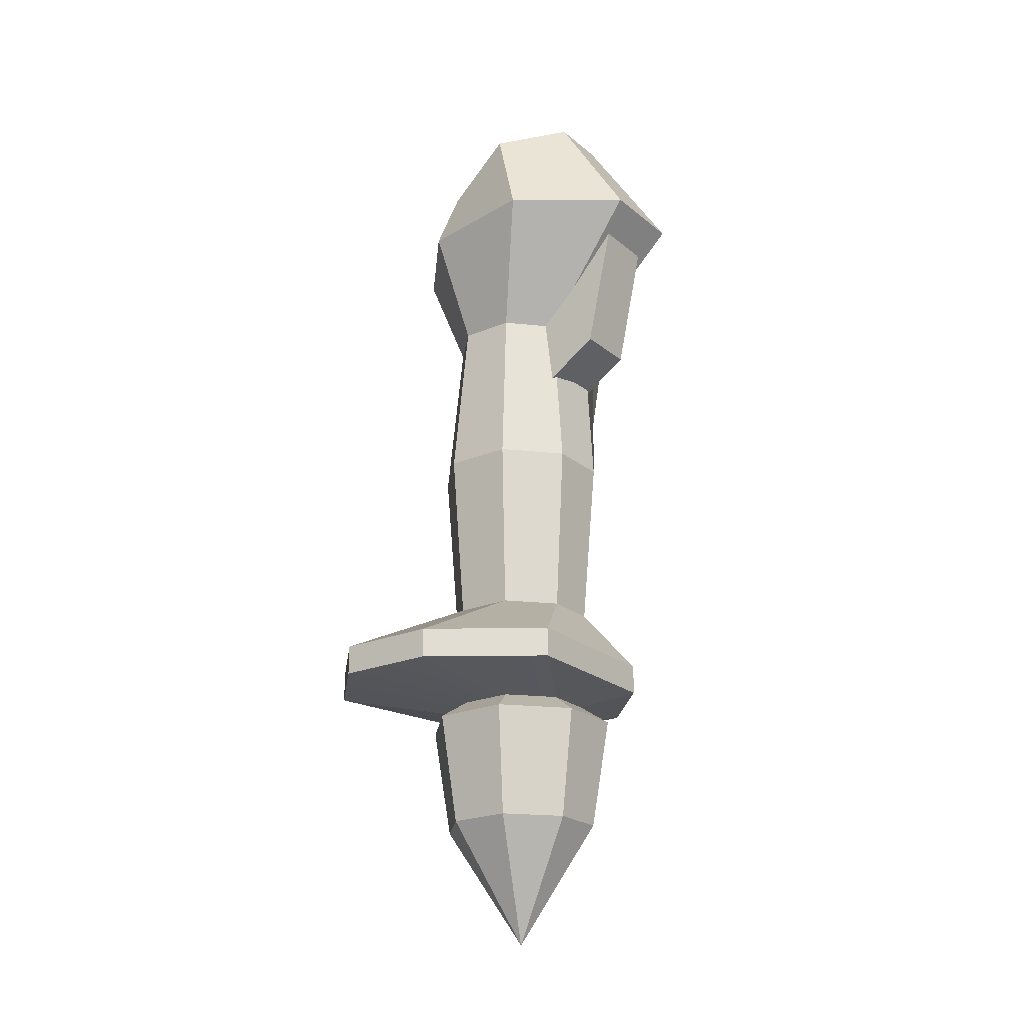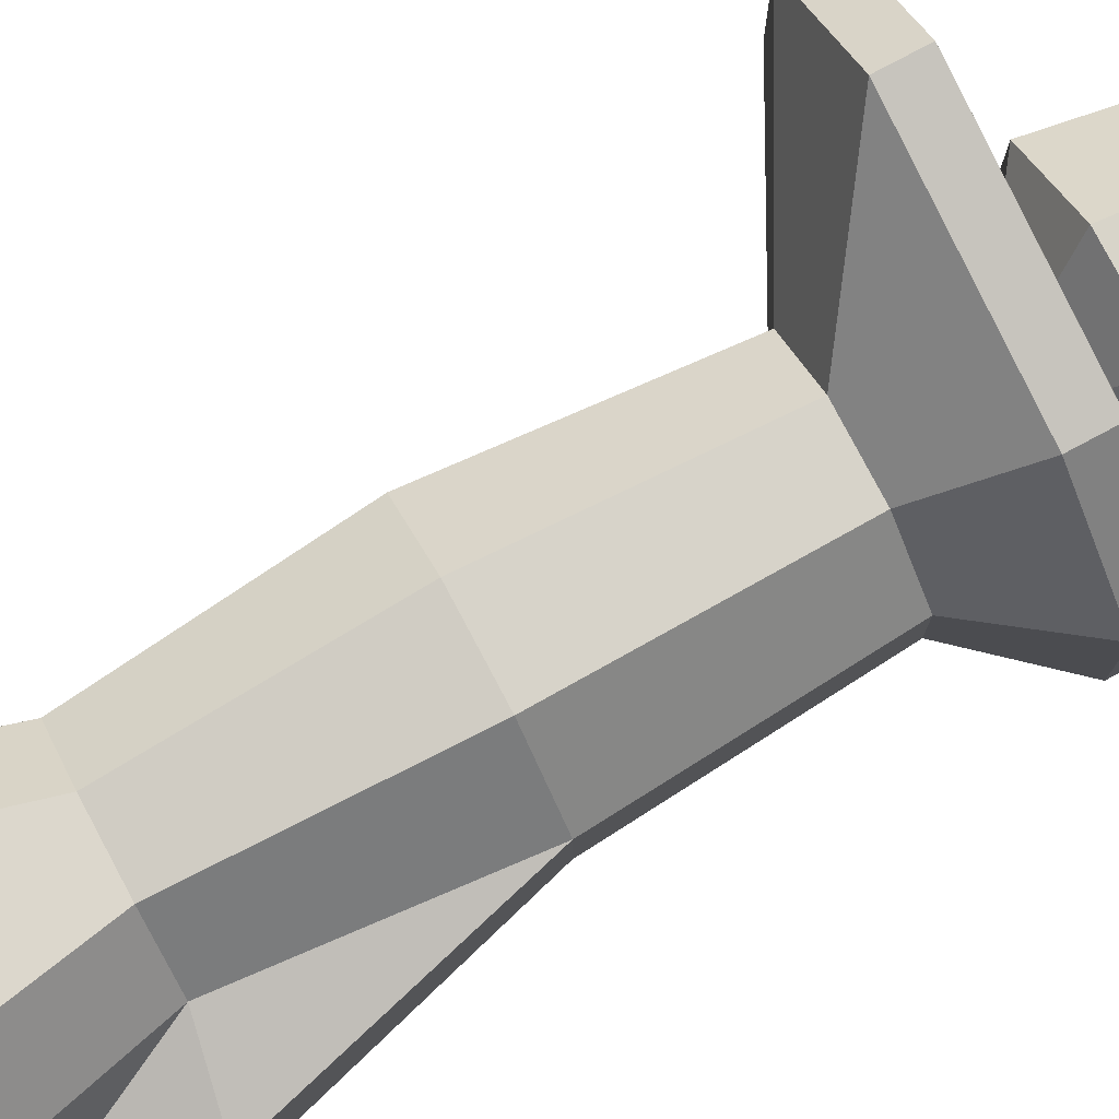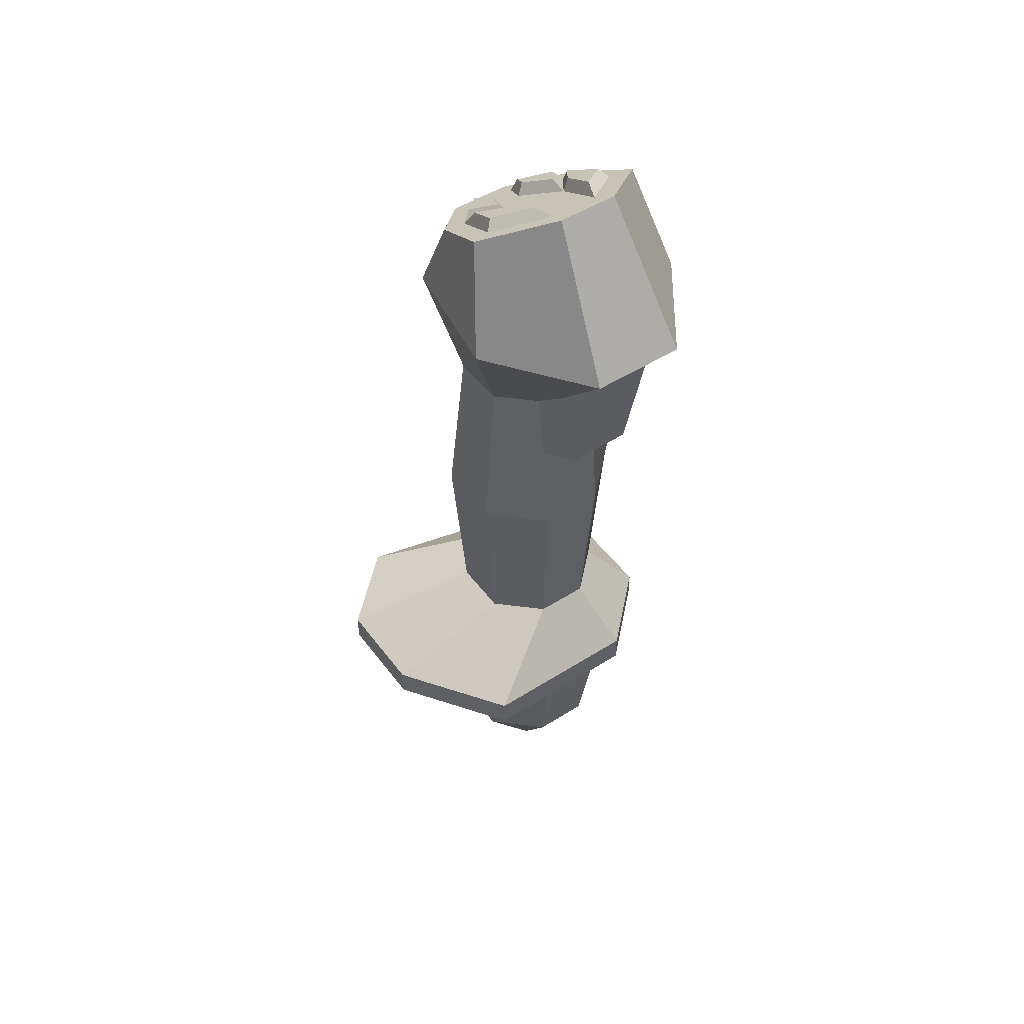
<metadata>
{"format":"obj","ext":"obj","renderer":"f3d","projection":"perspective","resolution":1024,"background":"white","views":[{"elev":-22.4,"azim":126.0,"up":"+Y"},{"elev":79.7,"azim":-118.0,"up":"+Z"},{"elev":49.1,"azim":144.8,"up":"+Y"}]}
</metadata>
<code>
g SM_Prop_Joystick_02_Stick_01
v -0.02215 0.1243 0.009322
v -0.03479 0.1736 0.002832
v -0.01791 0.1702 0.007539
v -0.01791 0.1702 -0.01655
v -0.03512 0.1702 -0.007531
v -0.02215 0.1243 -0.009316
v -0.01791 0.1702 0.007539
v -0.02575 0.187 0.002101
v -0.02631 0.2032 0.01359
v -0.02631 0.2032 0.01359
v -0.02575 0.187 0.002101
v -0.0323 0.2032 -0.02064
v -0.0323 0.2032 -0.02064
v -0.03512 0.1702 -0.007531
v -0.01791 0.1702 -0.01655
v -0.03512 0.1702 -0.007531
v -0.0323 0.2032 -0.02064
v -0.03479 0.1736 0.002832
v -0.02575 0.187 0.002101
v -0.03479 0.1736 0.002832
v -0.0323 0.2032 -0.02064
v -0.01791 0.1702 0.007539
v -0.03479 0.1736 0.002832
v -0.02575 0.187 0.002101
v -0.007736 0.01267 0.02028
v 0 -0.02063 0
v -0.02028 0.01267 0.00838
v -0.007736 0.01267 -0.02028
v 0 -0.02063 0
v 0.007736 0.01267 -0.02028
v -0.02028 0.01267 0.00838
v 0 -0.02063 0
v -0.02028 0.01267 -0.00838
v 0.007736 0.01267 0.02028
v 0 -0.02063 0
v -0.007736 0.01267 0.02028
v 0.02028 0.01267 0.00838
v 0 -0.02063 0
v 0.007736 0.01267 0.02028
v 0.02028 0.01267 -0.00838
v 0 -0.02063 0
v 0.02028 0.01267 0.00838
v 0.007736 0.01267 -0.02028
v 0 -0.02063 0
v 0.02028 0.01267 -0.00838
v -0.02028 0.01267 -0.00838
v 0 -0.02063 0
v -0.007736 0.01267 -0.02028
v -0.008684 0.1992 -0.0416
v -0.008684 0.1604 -0.03309
v 0.008684 0.1604 -0.03309
v 0.008684 0.1992 -0.0416
v -0.008684 0.1604 -0.03309
v -0.008684 0.1487 -0.01514
v 0.008684 0.1487 -0.01514
v 0.008684 0.1604 -0.03309
v 0.008684 0.1487 -0.01514
v 0.008684 0.1915 -0.01514
v 0.008684 0.1992 -0.0416
v 0.008684 0.1604 -0.03309
v -0.008684 0.1604 -0.03309
v -0.008684 0.1992 -0.0416
v -0.008684 0.1915 -0.01514
v -0.008684 0.1487 -0.01514
v 0.009054 0.2367 -0.01236
v 0.01719 0.2327 -0.005689
v 0.01509 0.2267 0.004483
v 0.01067 0.2305 -0.001985
v -0.02028 0.01267 0.00838
v -0.0249 0.04308 0.01029
v -0.009497 0.04308 0.0249
v -0.007736 0.01267 0.02028
v 0.007736 0.01267 -0.02028
v 0.009497 0.04308 -0.0249
v -0.009497 0.04308 -0.0249
v -0.007736 0.01267 -0.02028
v -0.02028 0.01267 -0.00838
v -0.0249 0.04308 -0.01029
v -0.0249 0.04308 0.01029
v -0.02028 0.01267 0.00838
v 0.007736 0.01267 0.02028
v -0.007736 0.01267 0.02028
v -0.009497 0.04308 0.0249
v 0.009497 0.04308 0.0249
v 0.02028 0.01267 0.00838
v 0.007736 0.01267 0.02028
v 0.009497 0.04308 0.0249
v 0.0249 0.04308 0.01029
v 0.02028 0.01267 -0.00838
v 0.02028 0.01267 0.00838
v 0.0249 0.04308 0.01029
v 0.0249 0.04308 -0.01029
v 0.007736 0.01267 -0.02028
v 0.02028 0.01267 -0.00838
v 0.0249 0.04308 -0.01029
v 0.009497 0.04308 -0.0249
v -0.02028 0.01267 -0.00838
v -0.007736 0.01267 -0.02028
v -0.009497 0.04308 -0.0249
v -0.0249 0.04308 -0.01029
v -0.0249 0.04308 0.01029
v -0.0173 0.04841 0.007147
v -0.006598 0.04841 0.0173
v -0.009497 0.04308 0.0249
v -0.009497 0.04308 0.0249
v -0.006598 0.04841 0.0173
v 0.006598 0.04841 0.0173
v 0.009497 0.04308 0.0249
v 0.009497 0.04308 0.0249
v 0.006598 0.04841 0.0173
v 0.0173 0.04841 0.007147
v 0.0249 0.04308 0.01029
v 0.0249 0.04308 0.01029
v 0.0173 0.04841 0.007147
v 0.0173 0.04841 -0.007147
v 0.0249 0.04308 -0.01029
v 0.0249 0.04308 -0.01029
v 0.0173 0.04841 -0.007147
v 0.006598 0.04841 -0.0173
v 0.009497 0.04308 -0.0249
v 0.009497 0.04308 -0.0249
v 0.006598 0.04841 -0.0173
v -0.006598 0.04841 -0.0173
v -0.009497 0.04308 -0.0249
v -0.009497 0.04308 -0.0249
v -0.006598 0.04841 -0.0173
v -0.0173 0.04841 -0.007147
v -0.0249 0.04308 -0.01029
v -0.0249 0.04308 -0.01029
v -0.0173 0.04841 -0.007147
v -0.0173 0.04841 0.007147
v -0.0249 0.04308 0.01029
v -0.02631 0.2032 0.01359
v -0.02098 0.2198 0.0102
v -0.008224 0.2115 0.02411
v -0.01256 0.1957 0.02633
v -0.01256 0.1957 0.02633
v -0.008224 0.2115 0.02411
v 0.008224 0.2115 0.02411
v 0.01257 0.1957 0.02635
v 0.01257 0.1957 0.02635
v 0.008224 0.2115 0.02411
v 0.02098 0.2198 0.0102
v 0.02631 0.2032 0.01358
v 0.02631 0.2032 0.01358
v 0.02098 0.2198 0.0102
v 0.0252 0.2319 -0.0102
v 0.03231 0.2032 -0.02065
v 0.03231 0.2032 -0.02065
v 0.0252 0.2319 -0.0102
v 0.008224 0.2402 -0.02411
v 0.01256 0.2032 -0.04789
v 0.01256 0.2032 -0.04789
v 0.008224 0.2402 -0.02411
v -0.008224 0.2402 -0.02411
v -0.01257 0.2032 -0.0479
v -0.01257 0.2032 -0.0479
v -0.008224 0.2402 -0.02411
v -0.0252 0.2319 -0.0102
v -0.0323 0.2032 -0.02064
v -0.0323 0.2032 -0.02064
v -0.0252 0.2319 -0.0102
v -0.02098 0.2198 0.0102
v -0.02631 0.2032 0.01359
v -0.01258 0.05167 0.0323
v -0.01258 0.05975 0.0323
v 0.03197 0.05975 0.04225
v 0.03197 0.05167 0.04225
v 0.03197 0.05167 0.04225
v 0.03197 0.05975 0.04225
v 0.05169 0.05975 0.02354
v 0.05169 0.05167 0.02354
v 0.05169 0.05167 0.02354
v 0.05169 0.05975 0.02354
v 0.05169 0.05975 -0.003642
v 0.05169 0.05167 -0.003642
v 0.05169 0.05167 -0.003642
v 0.05169 0.05975 -0.003642
v 0.03197 0.05975 -0.0323
v 0.03197 0.05167 -0.0323
v 0.03197 0.05167 -0.0323
v 0.03197 0.05975 -0.0323
v -0.01258 0.05975 -0.0323
v -0.01258 0.05167 -0.0323
v -0.01258 0.05167 -0.0323
v -0.01258 0.05975 -0.0323
v -0.0323 0.05975 -0.01359
v -0.0323 0.05167 -0.01359
v -0.0323 0.05167 -0.01359
v -0.0323 0.05975 -0.01359
v -0.0323 0.05975 0.01359
v -0.0323 0.05167 0.01359
v -0.0323 0.05167 0.01359
v -0.0323 0.05975 0.01359
v -0.01258 0.05975 0.0323
v -0.01258 0.05167 0.0323
v -0.006598 0.04841 0.0173
v -0.01258 0.05167 0.0323
v 0.03197 0.05167 0.04225
v 0.006598 0.04841 0.0173
v 0.006598 0.04841 0.0173
v 0.03197 0.05167 0.04225
v 0.05169 0.05167 0.02354
v 0.0173 0.04841 0.007147
v 0.05169 0.05167 -0.003642
v 0.0173 0.04841 -0.007147
v 0.03197 0.05167 -0.0323
v 0.006598 0.04841 -0.0173
v 0.006598 0.04841 -0.0173
v 0.03197 0.05167 -0.0323
v -0.01258 0.05167 -0.0323
v -0.006598 0.04841 -0.0173
v -0.006598 0.04841 -0.0173
v -0.01258 0.05167 -0.0323
v -0.0323 0.05167 -0.01359
v -0.0173 0.04841 -0.007147
v -0.0173 0.04841 -0.007147
v -0.0323 0.05167 -0.01359
v -0.0323 0.05167 0.01359
v -0.0173 0.04841 0.007147
v -0.0173 0.04841 0.007147
v -0.0323 0.05167 0.01359
v -0.01258 0.05167 0.0323
v -0.006598 0.04841 0.0173
v -0.01258 0.05975 0.0323
v -0.007253 0.07684 0.01863
v 0.007256 0.07684 0.01863
v 0.03197 0.05975 0.04225
v -0.0323 0.05975 0.01359
v -0.01863 0.07684 0.007841
v -0.007253 0.07684 0.01863
v -0.01258 0.05975 0.0323
v -0.0323 0.05975 -0.01359
v -0.01863 0.07684 -0.007838
v -0.01863 0.07684 0.007841
v -0.0323 0.05975 0.01359
v -0.01258 0.05975 -0.0323
v -0.007254 0.07684 -0.01863
v -0.01863 0.07684 -0.007838
v -0.0323 0.05975 -0.01359
v 0.03197 0.05975 -0.0323
v 0.007255 0.07684 -0.01863
v -0.007254 0.07684 -0.01863
v -0.01258 0.05975 -0.0323
v 0.05169 0.05975 -0.003642
v 0.01863 0.07684 -0.007839
v 0.007255 0.07684 -0.01863
v 0.03197 0.05975 -0.0323
v 0.05169 0.05975 0.02354
v 0.01863 0.07684 0.007838
v 0.01863 0.07684 -0.007839
v 0.05169 0.05975 -0.003642
v 0.03197 0.05975 0.04225
v 0.007256 0.07684 0.01863
v 0.01863 0.07684 0.007838
v 0.05169 0.05975 0.02354
v -0.007253 0.07684 0.01863
v -0.00862 0.1243 0.02215
v 0.008624 0.1243 0.02216
v 0.007256 0.07684 0.01863
v -0.01863 0.07684 0.007841
v -0.02215 0.1243 0.009322
v -0.00862 0.1243 0.02215
v -0.007253 0.07684 0.01863
v -0.01863 0.07684 -0.007838
v -0.02215 0.1243 -0.009316
v -0.02215 0.1243 0.009322
v -0.01863 0.07684 0.007841
v -0.007254 0.07684 -0.01863
v -0.008622 0.1243 -0.02216
v -0.02215 0.1243 -0.009316
v -0.01863 0.07684 -0.007838
v 0.007255 0.07684 -0.01863
v 0.008622 0.1243 -0.02215
v -0.008622 0.1243 -0.02216
v -0.007254 0.07684 -0.01863
v 0.01863 0.07684 -0.007839
v 0.02216 0.1243 -0.009318
v 0.008622 0.1243 -0.02215
v 0.007255 0.07684 -0.01863
v 0.01863 0.07684 0.007838
v 0.02215 0.1243 0.009316
v 0.02216 0.1243 -0.009318
v 0.01863 0.07684 -0.007839
v 0.007256 0.07684 0.01863
v 0.008624 0.1243 0.02216
v 0.02215 0.1243 0.009316
v 0.01863 0.07684 0.007838
v -0.00862 0.1243 0.02215
v -0.006967 0.1702 0.01791
v 0.006974 0.1701 0.01792
v 0.008624 0.1243 0.02216
v -0.02215 0.1243 0.009322
v -0.01791 0.1702 0.007539
v -0.006967 0.1702 0.01791
v -0.00862 0.1243 0.02215
v -0.02215 0.1243 -0.009316
v -0.03512 0.1702 -0.007531
v -0.03479 0.1736 0.002832
v -0.02215 0.1243 0.009322
v -0.008622 0.1243 -0.02216
v -0.006969 0.1701 -0.0203
v -0.01791 0.1702 -0.01655
v -0.02215 0.1243 -0.009316
v 0.008622 0.1243 -0.02215
v 0.006971 0.1702 -0.01791
v -0.006969 0.1701 -0.0203
v -0.008622 0.1243 -0.02216
v 0.02216 0.1243 -0.009318
v 0.01792 0.1701 -0.007533
v 0.006971 0.1702 -0.01791
v 0.008622 0.1243 -0.02215
v 0.02215 0.1243 0.009316
v 0.01791 0.1702 0.007531
v 0.01792 0.1701 -0.007533
v 0.02216 0.1243 -0.009318
v 0.008624 0.1243 0.02216
v 0.006974 0.1701 0.01792
v 0.01791 0.1702 0.007531
v 0.02215 0.1243 0.009316
v -0.006967 0.1702 0.01791
v -0.01256 0.1957 0.02633
v 0.01257 0.1957 0.02635
v 0.006974 0.1701 0.01792
v -0.01791 0.1702 0.007539
v -0.02631 0.2032 0.01359
v -0.01256 0.1957 0.02633
v -0.006967 0.1702 0.01791
v -0.006969 0.1701 -0.0203
v -0.01257 0.2032 -0.0479
v -0.0323 0.2032 -0.02064
v -0.01791 0.1702 -0.01655
v 0.006971 0.1702 -0.01791
v 0.01256 0.2032 -0.04789
v -0.01257 0.2032 -0.0479
v -0.006969 0.1701 -0.0203
v 0.01792 0.1701 -0.007533
v 0.03231 0.2032 -0.02065
v 0.01256 0.2032 -0.04789
v 0.006971 0.1702 -0.01791
v 0.01791 0.1702 0.007531
v 0.02631 0.2032 0.01358
v 0.03231 0.2032 -0.02065
v 0.01792 0.1701 -0.007533
v 0.006974 0.1701 0.01792
v 0.01257 0.1957 0.02635
v 0.02631 0.2032 0.01358
v 0.01791 0.1702 0.007531
v -0.007059 0.2195 0.01646
v -0.01367 0.2238 0.009258
v -0.008952 0.2277 0.002804
v -0.005339 0.2222 0.01193
v 0.0137 0.2238 0.009229
v 0.007048 0.2195 0.01647
v 0.005071 0.2226 0.01133
v 0.009103 0.2278 0.002505
v -0.01505 0.2265 0.004686
v -0.01719 0.2327 -0.005689
v -0.008927 0.2368 -0.01246
v -0.01035 0.2304 -0.001749
v 0.006316 0.2369 -0.01851
v 0.009054 0.2367 -0.01236
v 0.01067 0.2305 -0.001985
v 0.008745 0.2276 -0.002951
v 0.008745 0.2276 -0.002951
v 0.01067 0.2305 -0.001985
v 0.01509 0.2267 0.004483
v 0.01611 0.2212 0.007833
v 0.01611 0.2212 0.007833
v 0.01509 0.2267 0.004483
v 0.01719 0.2327 -0.005689
v 0.01935 0.2305 -0.007833
v 0.01935 0.2305 -0.007833
v 0.01719 0.2327 -0.005689
v 0.009054 0.2367 -0.01236
v 0.006316 0.2369 -0.01851
v -0.006316 0.2148 0.01851
v -0.007059 0.2195 0.01646
v -0.005339 0.2222 0.01193
v -0.003231 0.2196 0.01038
v -0.003231 0.2196 0.01038
v -0.005339 0.2222 0.01193
v -0.008952 0.2277 0.002804
v -0.008412 0.2275 -0.002705
v -0.008412 0.2275 -0.002705
v -0.008952 0.2277 0.002804
v -0.01367 0.2238 0.009258
v -0.01611 0.2212 0.007833
v -0.01611 0.2212 0.007833
v -0.01367 0.2238 0.009258
v -0.007059 0.2195 0.01646
v -0.006316 0.2148 0.01851
v 0.01611 0.2212 0.007833
v 0.0137 0.2238 0.009229
v 0.009103 0.2278 0.002505
v 0.008745 0.2276 -0.002951
v 0.008745 0.2276 -0.002951
v 0.009103 0.2278 0.002505
v 0.005071 0.2226 0.01133
v 0.002946 0.22 0.009742
v 0.002946 0.22 0.009742
v 0.005071 0.2226 0.01133
v 0.007048 0.2195 0.01647
v 0.006316 0.2148 0.01851
v 0.006316 0.2148 0.01851
v 0.007048 0.2195 0.01647
v 0.0137 0.2238 0.009229
v 0.01611 0.2212 0.007833
v -0.01611 0.2212 0.007833
v -0.01505 0.2265 0.004686
v -0.01035 0.2304 -0.001749
v -0.008412 0.2275 -0.002705
v -0.008412 0.2275 -0.002705
v -0.01035 0.2304 -0.001749
v -0.008927 0.2368 -0.01246
v -0.006316 0.2369 -0.01851
v -0.006316 0.2369 -0.01851
v -0.008927 0.2368 -0.01246
v -0.01719 0.2327 -0.005689
v -0.01935 0.2305 -0.007833
v -0.01935 0.2305 -0.007833
v -0.01719 0.2327 -0.005689
v -0.01505 0.2265 0.004686
v -0.01611 0.2212 0.007833
v 0.008224 0.2115 0.02411
v 0.006316 0.2148 0.01851
v 0.01611 0.2212 0.007833
v 0.02098 0.2198 0.0102
v 0.01935 0.2305 -0.007833
v 0.0252 0.2319 -0.0102
v 0.006316 0.2369 -0.01851
v -0.008224 0.2115 0.02411
v 0.008224 0.2402 -0.02411
v -0.006316 0.2148 0.01851
v -0.02098 0.2198 0.0102
v 0.002946 0.22 0.009742
v -0.01611 0.2212 0.007833
v -0.003231 0.2196 0.01038
v -0.0252 0.2319 -0.0102
v 0.008745 0.2276 -0.002951
v -0.01935 0.2305 -0.007833
v -0.008412 0.2275 -0.002705
v -0.008224 0.2402 -0.02411
v -0.006316 0.2369 -0.01851
g SM_Prop_Joystick_02_Stick_01_0
f 3 2 1
f 6 5 4
f 9 8 7
f 12 11 10
f 15 14 13
f 18 17 16
f 21 20 19
f 24 23 22
f 27 26 25
f 30 29 28
f 33 32 31
f 36 35 34
f 39 38 37
f 42 41 40
f 45 44 43
f 48 47 46
f 51 50 49
f 52 51 49
f 55 54 53
f 56 55 53
f 59 58 57
f 60 59 57
f 63 62 61
f 64 63 61
f 67 66 65
f 68 67 65
f 71 70 69
f 72 71 69
f 75 74 73
f 76 75 73
f 79 78 77
f 80 79 77
f 83 82 81
f 84 83 81
f 87 86 85
f 88 87 85
f 91 90 89
f 92 91 89
f 95 94 93
f 96 95 93
f 99 98 97
f 100 99 97
f 103 102 101
f 104 103 101
f 107 106 105
f 108 107 105
f 111 110 109
f 112 111 109
f 115 114 113
f 116 115 113
f 119 118 117
f 120 119 117
f 123 122 121
f 124 123 121
f 127 126 125
f 128 127 125
f 131 130 129
f 132 131 129
f 135 134 133
f 136 135 133
f 139 138 137
f 140 139 137
f 143 142 141
f 144 143 141
f 147 146 145
f 148 147 145
f 151 150 149
f 152 151 149
f 155 154 153
f 156 155 153
f 159 158 157
f 160 159 157
f 163 162 161
f 164 163 161
f 167 166 165
f 168 167 165
f 171 170 169
f 172 171 169
f 175 174 173
f 176 175 173
f 179 178 177
f 180 179 177
f 183 182 181
f 184 183 181
f 187 186 185
f 188 187 185
f 191 190 189
f 192 191 189
f 195 194 193
f 196 195 193
f 199 198 197
f 200 199 197
f 203 202 201
f 204 203 201
f 205 203 204
f 206 205 204
f 207 205 206
f 208 207 206
f 211 210 209
f 212 211 209
f 215 214 213
f 216 215 213
f 219 218 217
f 220 219 217
f 223 222 221
f 224 223 221
f 227 226 225
f 228 227 225
f 231 230 229
f 232 231 229
f 235 234 233
f 236 235 233
f 239 238 237
f 240 239 237
f 243 242 241
f 244 243 241
f 247 246 245
f 248 247 245
f 251 250 249
f 252 251 249
f 255 254 253
f 256 255 253
f 259 258 257
f 260 259 257
f 263 262 261
f 264 263 261
f 267 266 265
f 268 267 265
f 271 270 269
f 272 271 269
f 275 274 273
f 276 275 273
f 279 278 277
f 280 279 277
f 283 282 281
f 284 283 281
f 287 286 285
f 288 287 285
f 291 290 289
f 292 291 289
f 295 294 293
f 296 295 293
f 299 298 297
f 300 299 297
f 303 302 301
f 304 303 301
f 307 306 305
f 308 307 305
f 311 310 309
f 312 311 309
f 315 314 313
f 316 315 313
f 319 318 317
f 320 319 317
f 323 322 321
f 324 323 321
f 327 326 325
f 328 327 325
f 331 330 329
f 332 331 329
f 335 334 333
f 336 335 333
f 339 338 337
f 340 339 337
f 343 342 341
f 344 343 341
f 347 346 345
f 348 347 345
f 351 350 349
f 352 351 349
f 355 354 353
f 356 355 353
f 359 358 357
f 360 359 357
f 363 362 361
f 364 363 361
f 367 366 365
f 368 367 365
f 371 370 369
f 372 371 369
f 375 374 373
f 376 375 373
f 379 378 377
f 380 379 377
f 383 382 381
f 384 383 381
f 387 386 385
f 388 387 385
f 391 390 389
f 392 391 389
f 395 394 393
f 396 395 393
f 399 398 397
f 400 399 397
f 403 402 401
f 404 403 401
f 407 406 405
f 408 407 405
f 411 410 409
f 412 411 409
f 415 414 413
f 416 415 413
f 419 418 417
f 420 419 417
f 423 422 421
f 424 423 421
f 427 426 425
f 428 427 425
f 429 427 428
f 430 429 428
f 431 429 430
f 425 426 432
f 433 431 430
f 426 434 432
f 432 434 435
f 426 436 434
f 434 437 435
f 436 438 434
f 435 437 439
f 436 440 438
f 437 441 439
f 440 442 438
f 440 431 442
f 439 441 443
f 431 444 442
f 444 431 433
f 443 444 433
f 441 444 443

</code>
